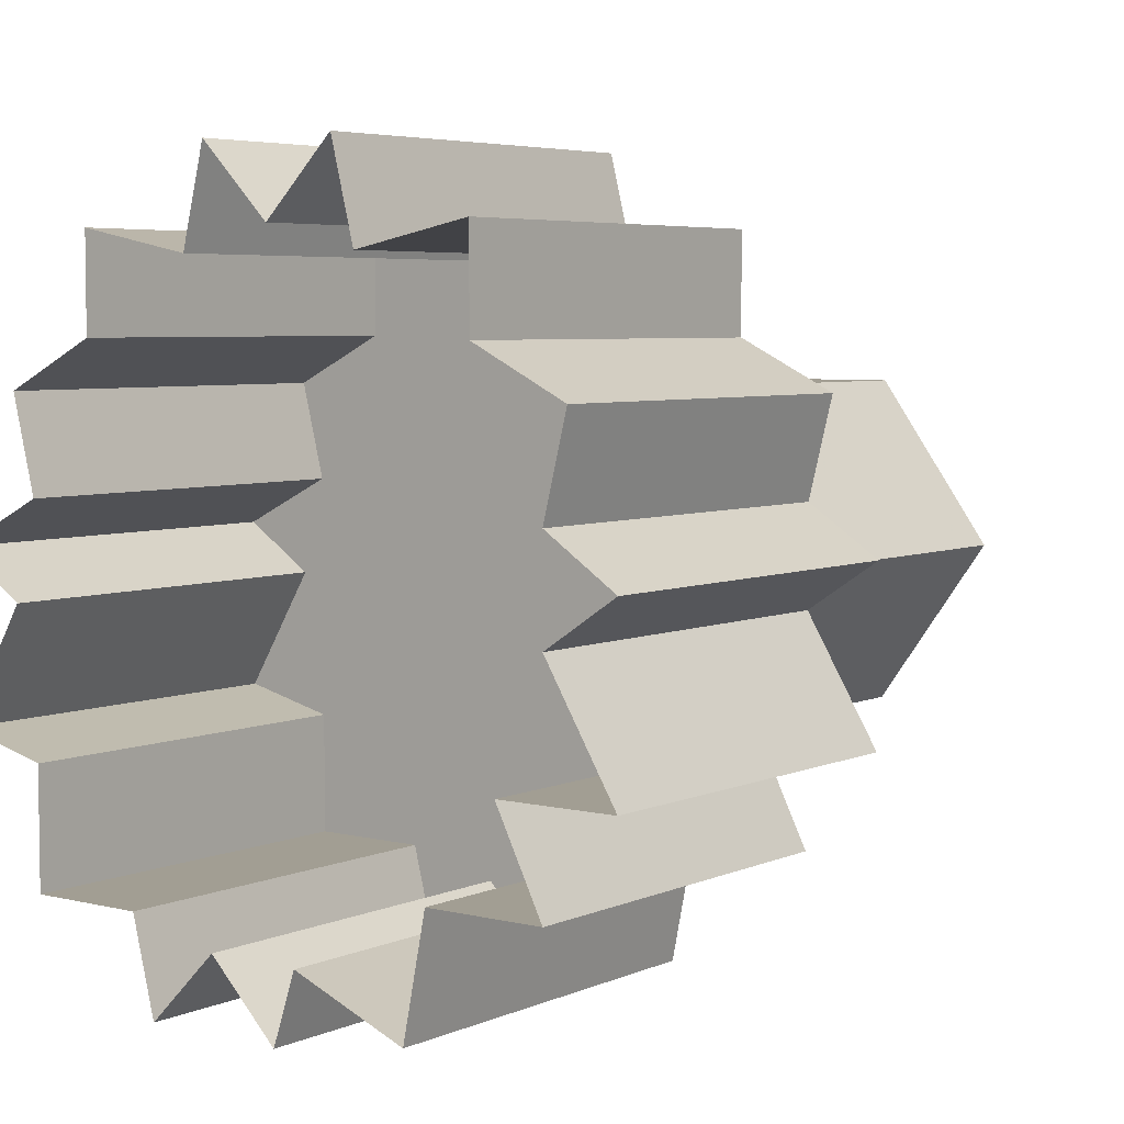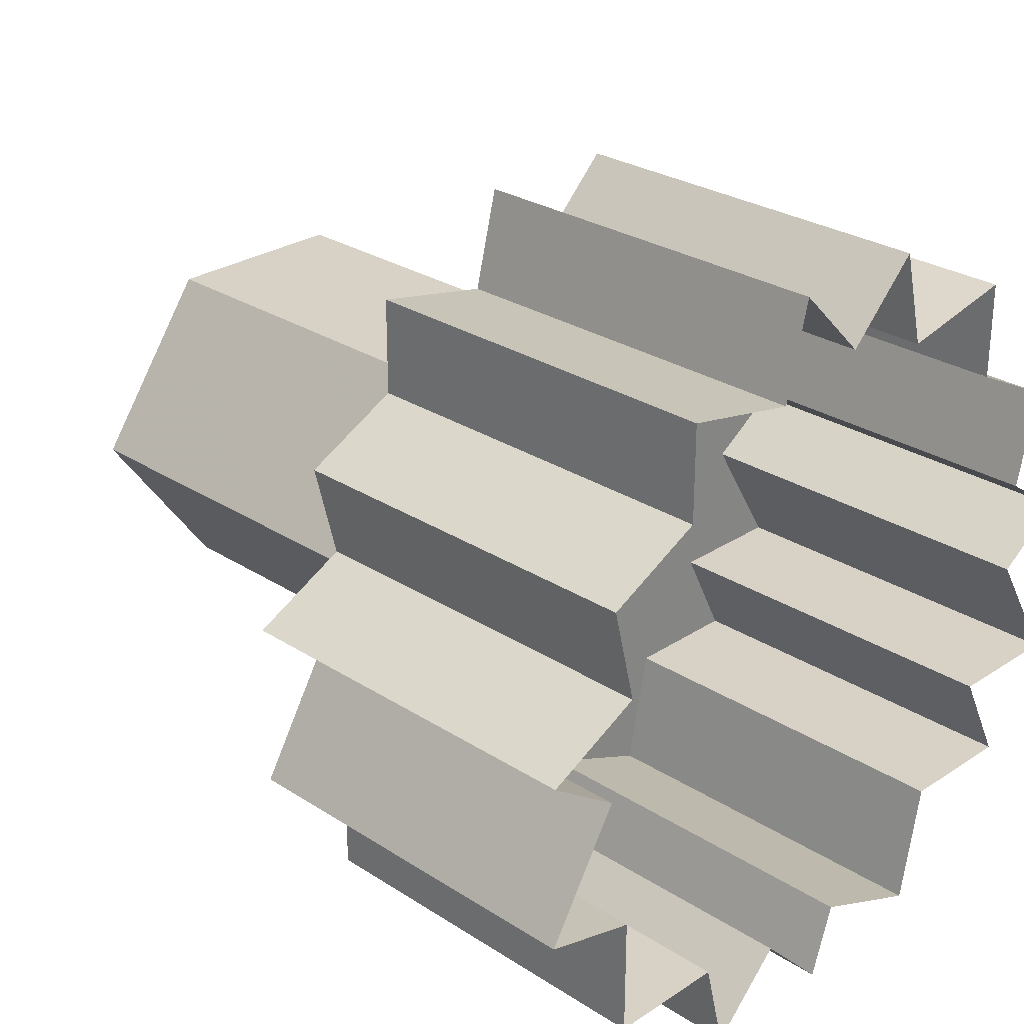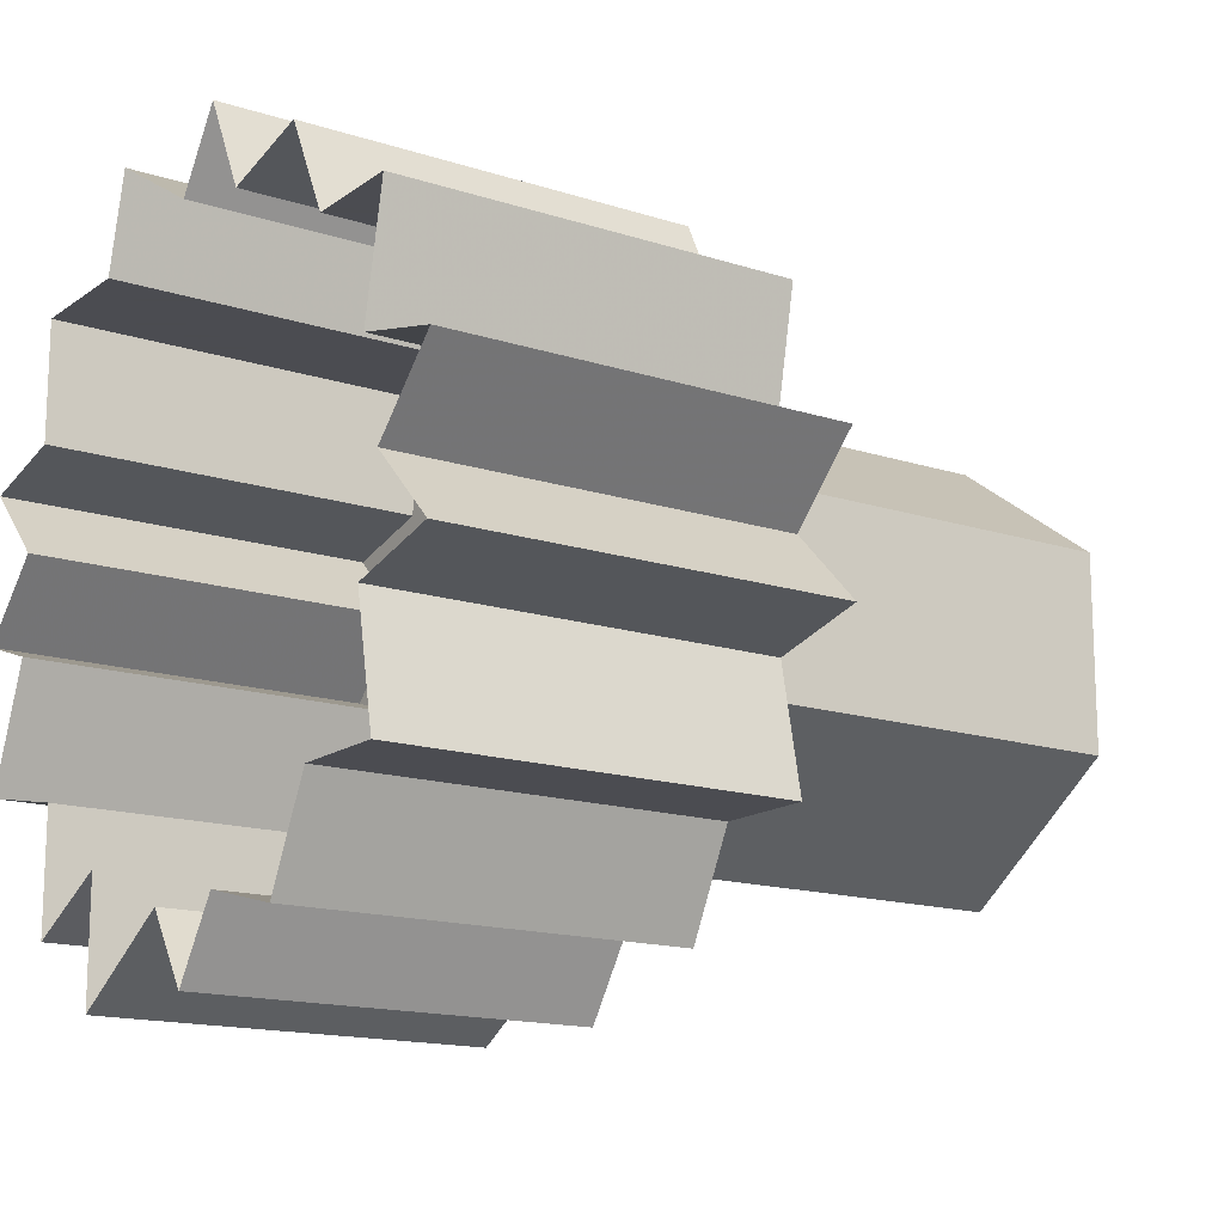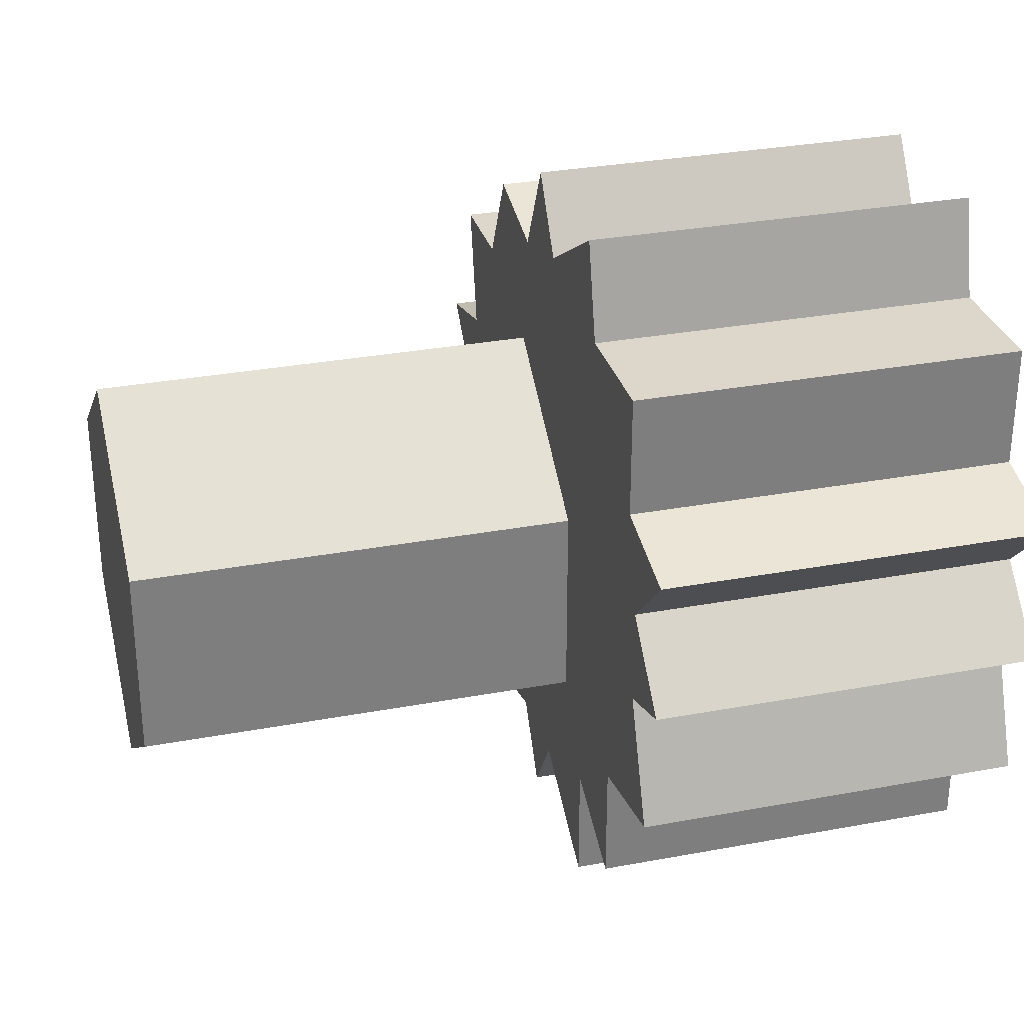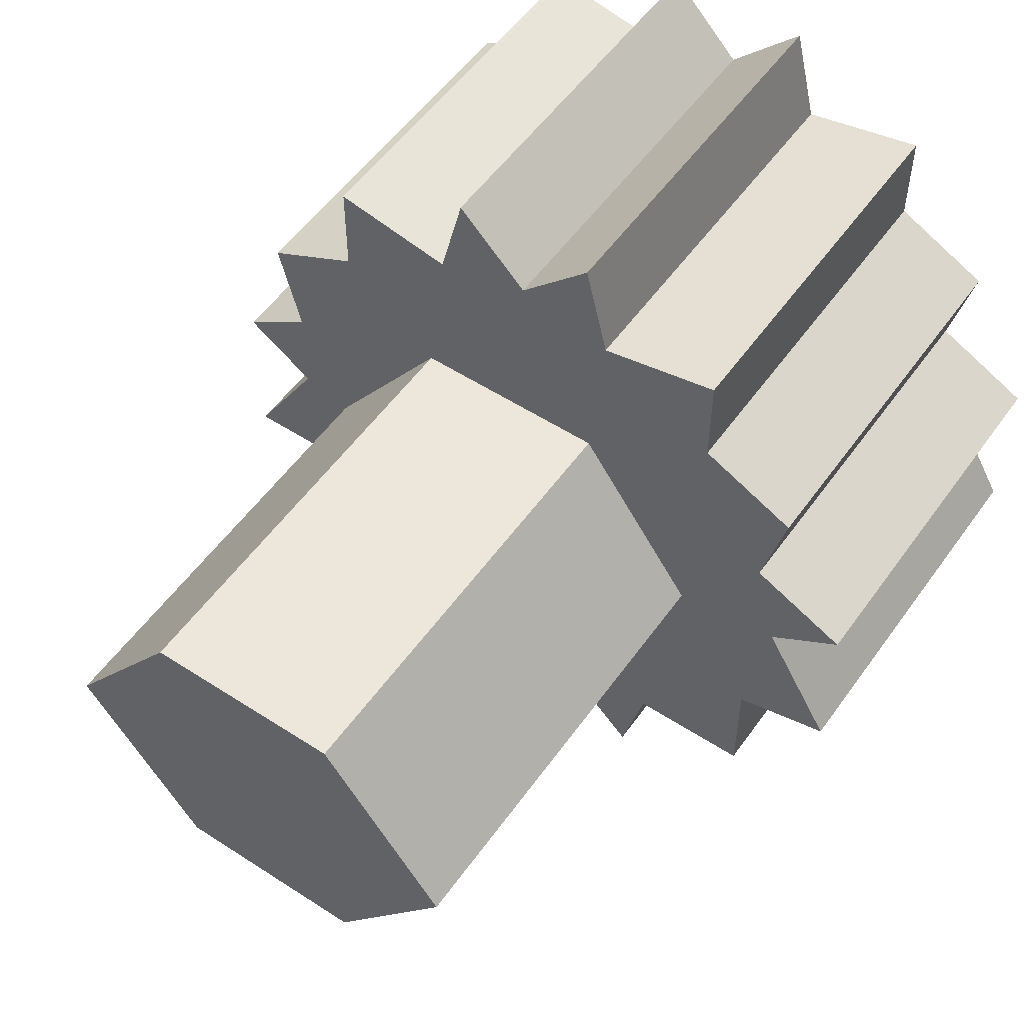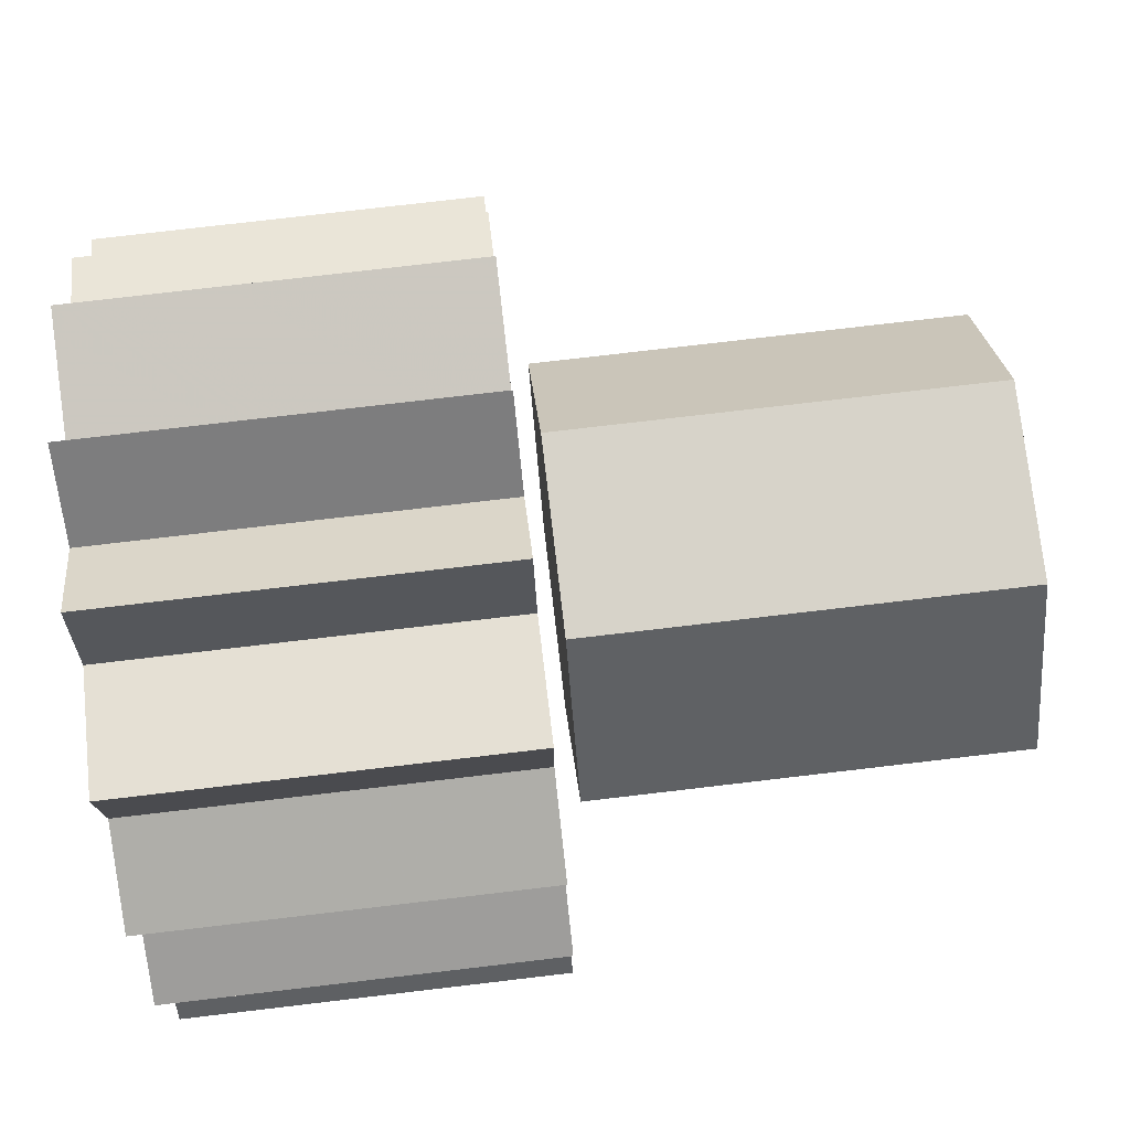
<metadata>
{"format":"obj","ext":"obj","renderer":"f3d","projection":"perspective","resolution":1024,"background":"white","views":[{"elev":5.1,"azim":-52.8,"up":"+Z"},{"elev":27.4,"azim":-135.3,"up":"+Z"},{"elev":-15.3,"azim":-34.5,"up":"+Y"},{"elev":30.6,"azim":164.9,"up":"+Y"},{"elev":54.0,"azim":124.7,"up":"+Z"},{"elev":76.4,"azim":-6.7,"up":"+Z"}]}
</metadata>
<code>
v -0.2969 -1.273 0.2578
v -0.3672 -1.273 0.2578
v -0.3672 -1.312 0.3125
v -0.2969 -1.312 0.3125
v -0.2266 -1.312 0.3125
v -0.2266 -1.273 0.2578
v -0.2969 -1.312 0.2031
v -0.3672 -1.312 0.2031
v -0.3672 -1.375 0.3125
v -0.2969 -1.375 0.3125
v -0.2266 -1.375 0.3125
v -0.2266 -1.414 0.2578
v -0.2266 -1.375 0.2031
v -0.2266 -1.312 0.2031
v -0.2969 -1.375 0.2031
v -0.3672 -1.375 0.2031
v -0.3672 -1.414 0.2578
v -0.2969 -1.414 0.2578
v -0.375 -1.289 0.2188
v -0.375 -1.273 0.2578
v -0.375 -1.281 0.2812
v -0.375 -1.297 0.3047
v -0.375 -1.367 0.3203
v -0.375 -1.352 0.1875
v -0.375 -1.336 0.1875
v -0.375 -1.312 0.1953
v -0.375 -1.289 0.1641
v -0.375 -1.25 0.2031
v -0.375 -1.242 0.25
v -0.375 -1.25 0.2812
v -0.375 -1.273 0.3281
v -0.375 -1.32 0.3203
v -0.375 -1.344 0.3281
v -0.375 -1.344 0.3594
v -0.375 -1.375 0.3516
v -0.375 -1.391 0.3047
v -0.375 -1.398 0.2812
v -0.375 -1.398 0.2578
v -0.375 -1.375 0.2031
v -0.375 -1.398 0.1797
v -0.375 -1.352 0.1562
v -0.375 -1.32 0.1562
v -0.375 -1.297 0.1328
v -0.5 -1.297 0.1328
v -0.5 -1.289 0.1641
v -0.375 -1.25 0.1641
v -0.5 -1.25 0.1641
v -0.5 -1.25 0.2031
v -0.375 -1.219 0.2109
v -0.5 -1.219 0.2109
v -0.5 -1.242 0.25
v -0.375 -1.219 0.2656
v -0.5 -1.219 0.2656
v -0.5 -1.25 0.2812
v -0.375 -1.242 0.3125
v -0.5 -1.242 0.3125
v -0.5 -1.273 0.3281
v -0.375 -1.273 0.3594
v -0.375 -1.312 0.3516
v -0.375 -1.32 0.3828
v -0.5 -1.32 0.3828
v -0.5 -1.344 0.3594
v -0.375 -1.367 0.3828
v -0.5 -1.367 0.3828
v -0.5 -1.375 0.3516
v -0.375 -1.414 0.3594
v -0.375 -1.414 0.3281
v -0.375 -1.438 0.2812
v -0.375 -1.438 0.25
v -0.375 -1.391 0.2266
v -0.375 -1.422 0.2109
v -0.375 -1.438 0.1797
v -0.5 -1.438 0.1797
v -0.5 -1.398 0.1797
v -0.375 -1.391 0.1406
v -0.5 -1.391 0.1406
v -0.5 -1.352 0.1562
v -0.375 -1.344 0.1328
v -0.5 -1.344 0.1328
v -0.5 -1.32 0.1562
v -0.5 -1.273 0.3594
v -0.5 -1.312 0.3516
v -0.5 -1.414 0.3594
v -0.5 -1.414 0.3281
v -0.375 -1.445 0.3125
v -0.5 -1.445 0.3125
v -0.5 -1.438 0.2812
v -0.375 -1.461 0.2656
v -0.5 -1.461 0.2656
v -0.5 -1.438 0.25
v -0.375 -1.461 0.2109
v -0.5 -1.461 0.2109
v -0.5 -1.422 0.2109
f 1 2 3
f 1 3 4
f 1 7 2
f 2 7 8
f 2 8 3
f 3 8 9
f 3 9 4
f 4 9 10
f 7 15 8
f 8 15 16
f 8 16 17
f 8 17 9
f 9 17 10
f 10 17 18
f 18 17 16
f 18 16 15
f 19 26 27
f 19 27 28
f 19 28 20
f 20 28 29
f 20 29 21
f 21 29 30
f 21 30 22
f 22 30 31
f 23 33 34
f 23 34 35
f 23 35 36
f 24 39 40
f 24 40 41
f 24 41 25
f 25 41 42
f 32 59 33
f 33 59 34
f 35 67 36
f 36 67 37
f 37 67 68
f 38 69 70
f 39 70 71
f 39 71 40
f 69 71 70
f 1 4 5
f 1 5 6
f 1 6 7
f 4 10 11
f 4 11 5
f 5 11 6
f 6 11 12
f 6 12 13
f 6 13 14
f 6 14 7
f 7 14 15
f 10 18 12
f 10 12 11
f 18 15 13
f 18 13 12
f 15 14 13
f 19 20 21
f 19 21 22
f 19 22 23
f 19 23 24
f 19 24 25
f 19 25 26
f 22 32 33
f 22 33 23
f 23 36 37
f 23 37 38
f 23 38 24
f 24 38 39
f 27 42 43
f 27 43 44
f 27 44 45
f 27 45 46
f 27 46 28
f 28 46 47
f 28 47 48
f 28 48 49
f 28 49 29
f 29 49 50
f 29 50 51
f 29 51 52
f 29 52 30
f 30 52 53
f 30 53 54
f 30 54 55
f 30 55 31
f 31 55 56
f 31 56 57
f 31 57 58
f 31 58 59
f 34 59 60
f 34 60 61
f 34 61 62
f 34 62 63
f 34 63 35
f 35 63 64
f 35 64 65
f 35 65 66
f 35 66 67
f 38 70 39
f 40 71 72
f 40 72 73
f 40 73 74
f 40 74 75
f 40 75 41
f 41 75 76
f 41 76 77
f 41 77 78
f 41 78 42
f 42 78 79
f 42 79 80
f 42 80 43
f 43 80 44
f 45 47 46
f 48 50 49
f 51 53 52
f 54 56 55
f 57 81 58
f 58 81 59
f 59 81 82
f 59 82 60
f 60 82 61
f 62 64 63
f 65 83 66
f 66 83 67
f 67 83 84
f 67 84 85
f 67 85 68
f 68 85 86
f 68 86 87
f 68 87 88
f 68 88 69
f 69 88 89
f 69 89 90
f 69 90 91
f 69 91 71
f 84 86 85
f 87 89 88
f 90 92 91
f 91 92 71
f 71 92 93
f 71 93 72
f 72 93 73
f 74 76 75
f 77 79 78
f 22 31 32
f 25 42 26
f 26 42 27
f 31 59 32
f 37 68 38
f 38 68 69

</code>
